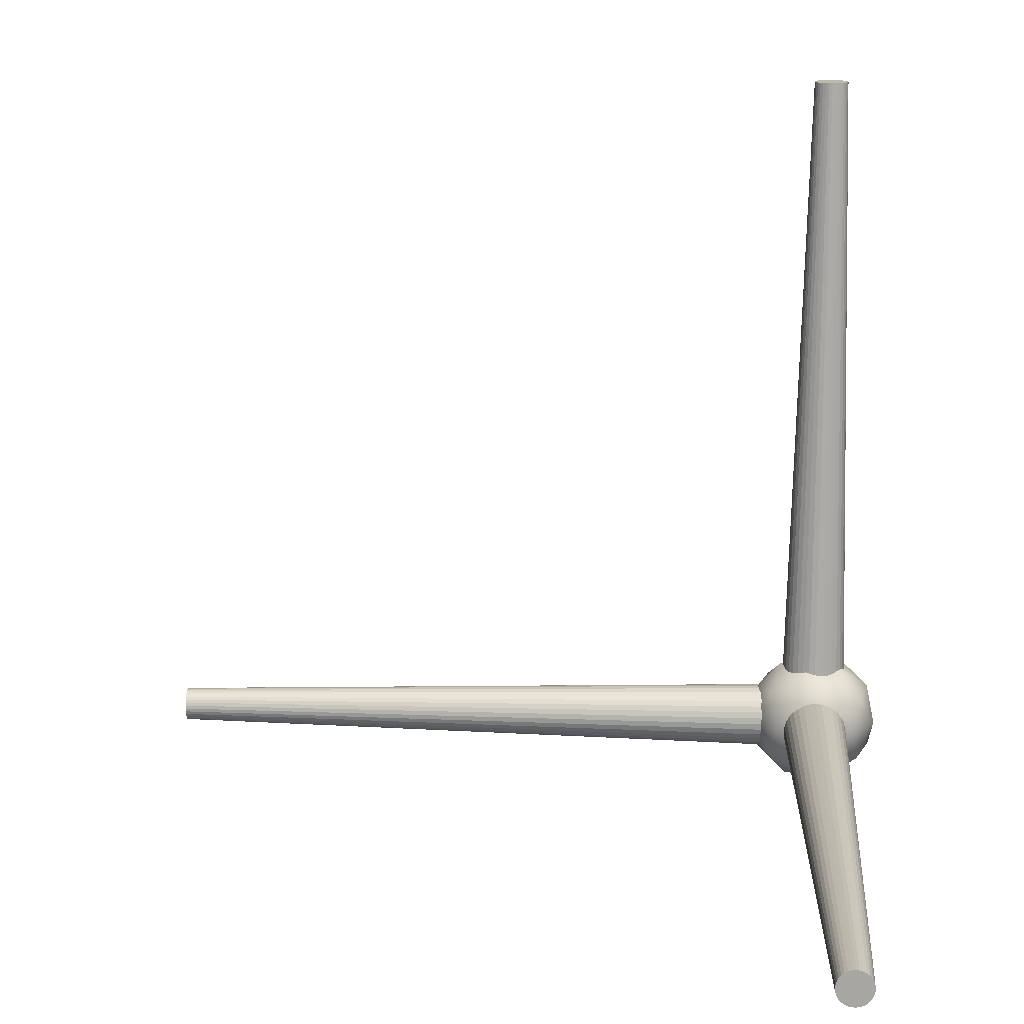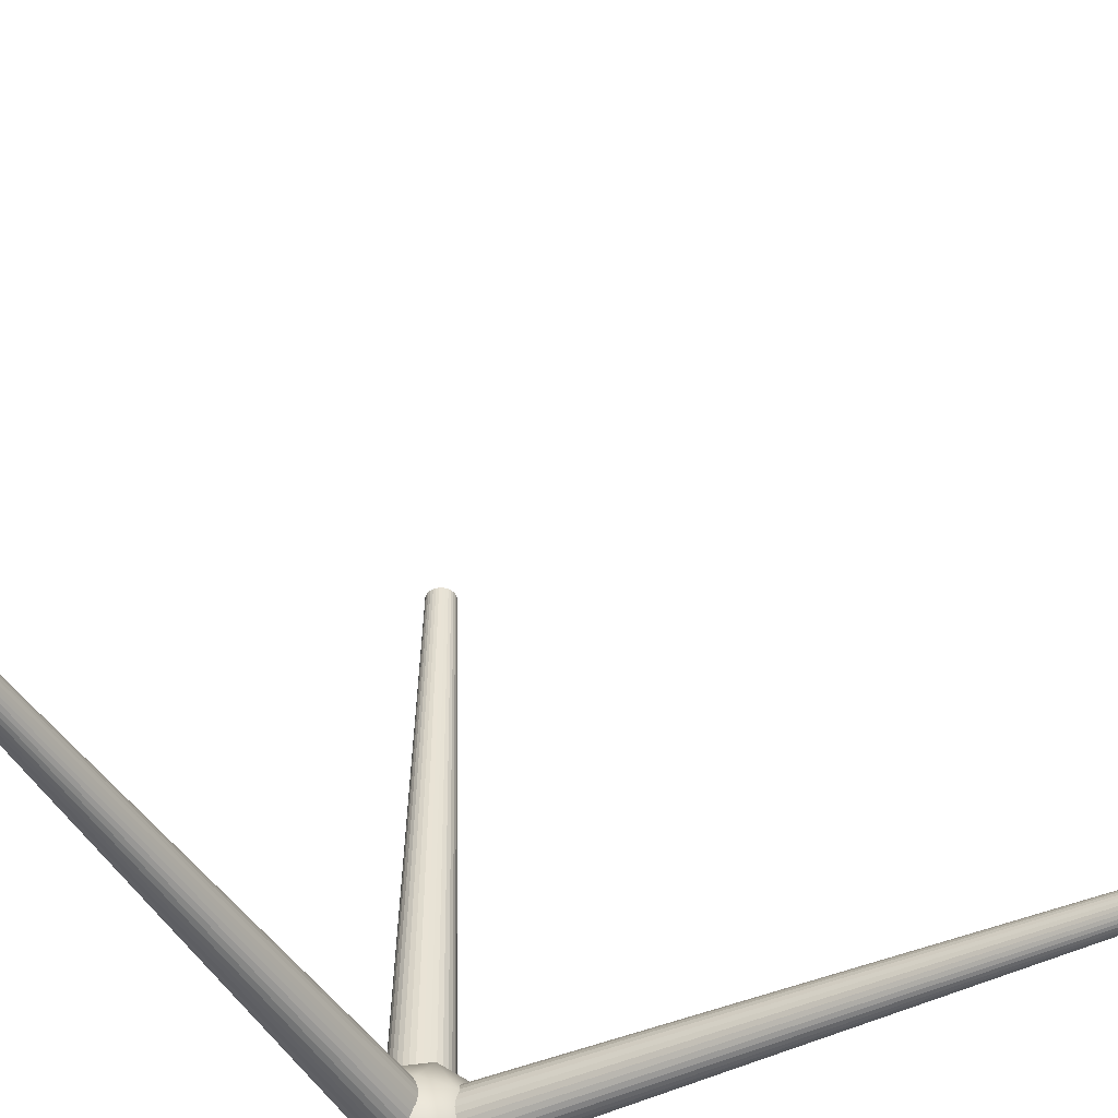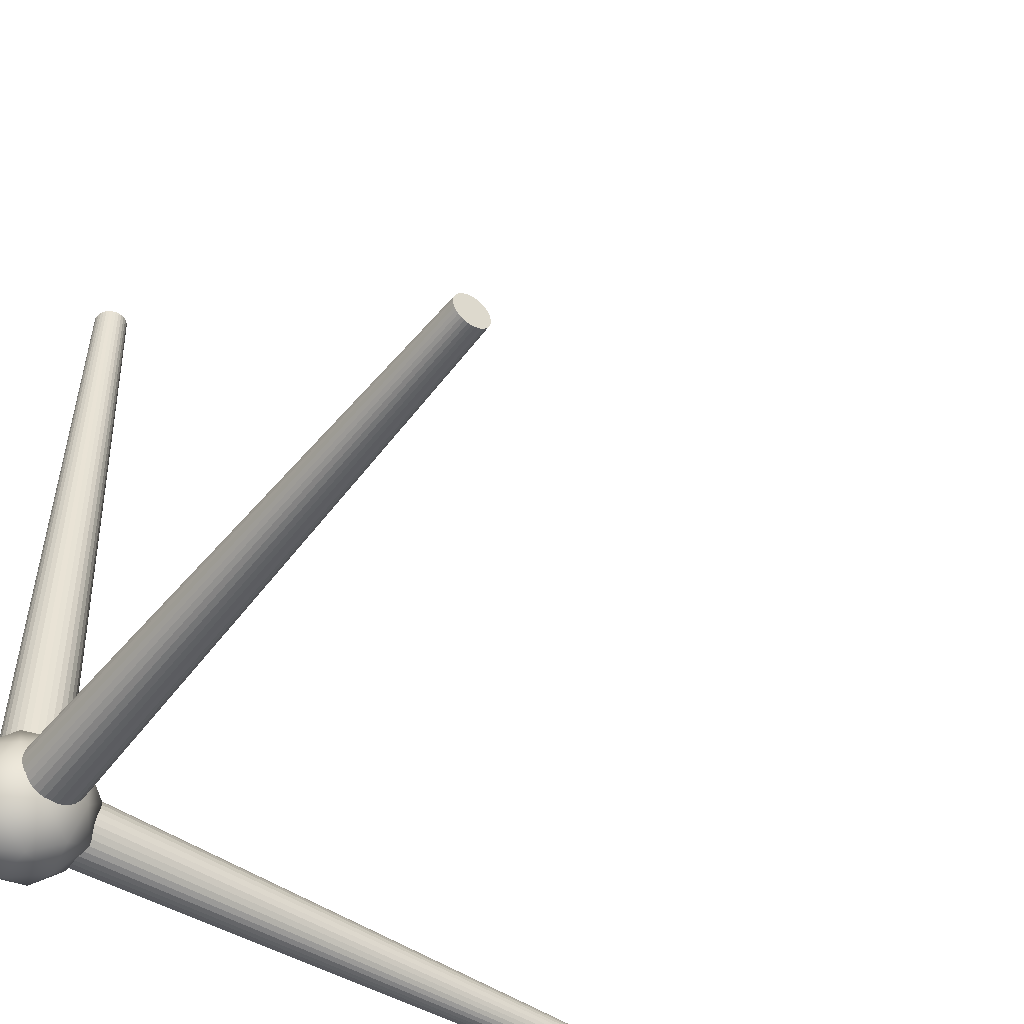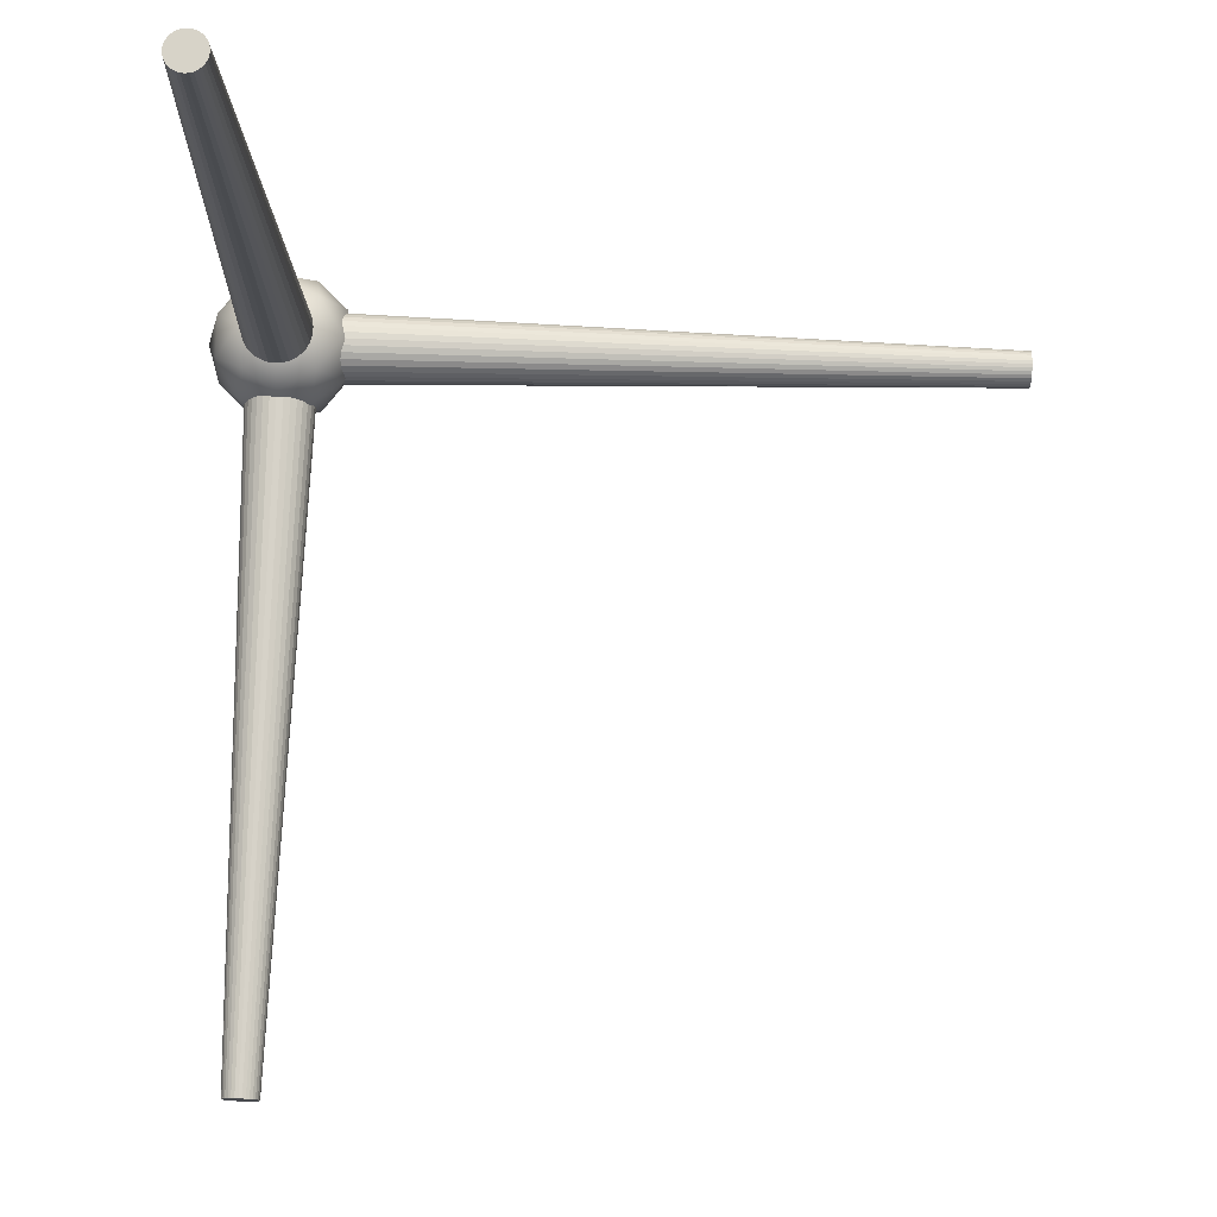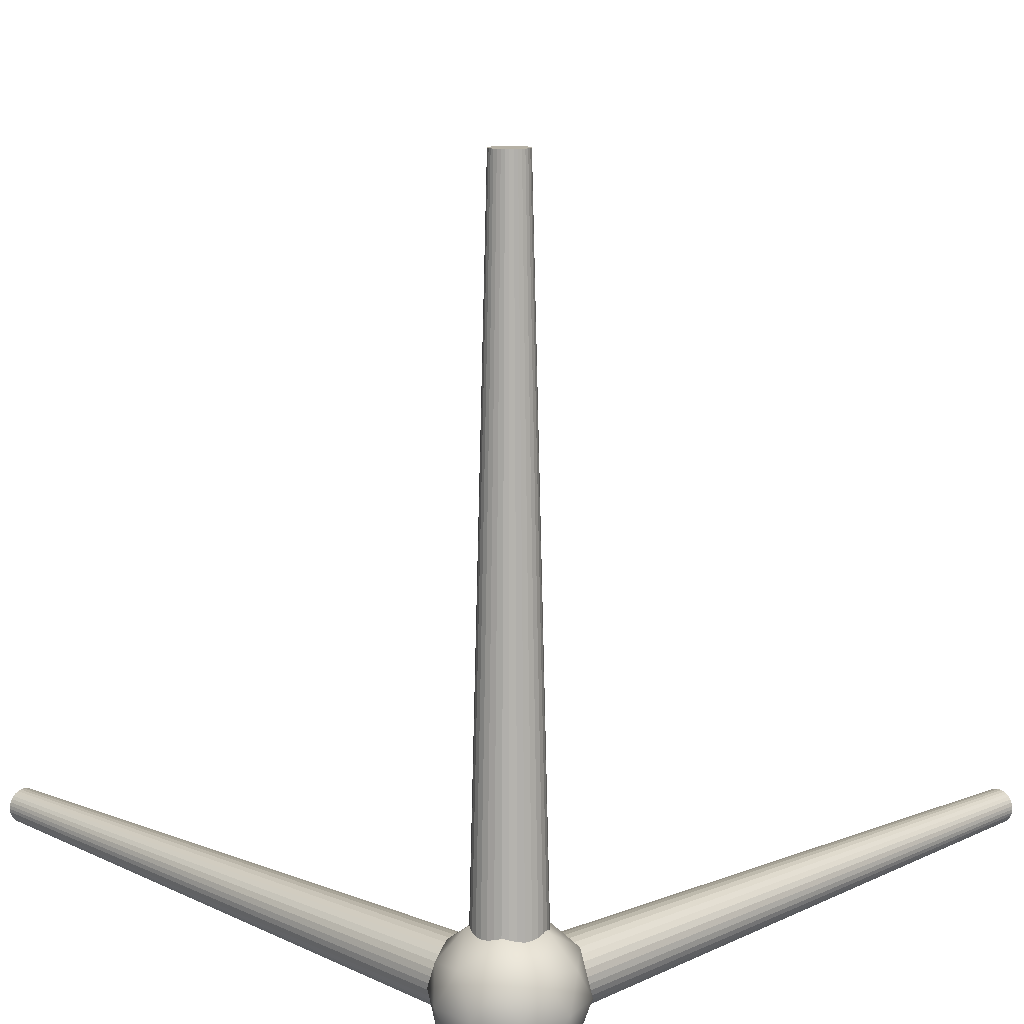
<metadata>
{"format":"obj","ext":"obj","renderer":"f3d","projection":"perspective","resolution":1024,"background":"white","views":[{"elev":15.2,"azim":93.2,"up":"+Y"},{"elev":-46.3,"azim":118.3,"up":"+Z"},{"elev":-47.5,"azim":54.2,"up":"+Z"},{"elev":77.0,"azim":91.8,"up":"+Z"},{"elev":12.0,"azim":-134.9,"up":"+Y"}]}
</metadata>
<code>
o Cylinder.002
v 0 -0.05 0
v 1 -0.025 0
v 0 -0.04904 0.009755
v 1 -0.02452 0.004877
v 0 -0.04619 0.01913
v 1 -0.0231 0.009567
v 0 -0.04157 0.02778
v 1 -0.02079 0.01389
v 0 -0.03535 0.03535
v 1 -0.01768 0.01768
v 0 -0.02778 0.04157
v 1 -0.01389 0.02079
v 0 -0.01913 0.04619
v 1 -0.009567 0.0231
v 0 -0.009755 0.04904
v 1 -0.004877 0.02452
v 0 -0 0.05
v 1 0 0.025
v 0 0.009755 0.04904
v 1 0.004877 0.02452
v 0 0.01913 0.04619
v 1 0.009567 0.0231
v 0 0.02778 0.04157
v 1 0.01389 0.02079
v 0 0.03535 0.03535
v 1 0.01768 0.01768
v 0 0.04157 0.02778
v 1 0.02079 0.01389
v 0 0.04619 0.01913
v 1 0.0231 0.009567
v 0 0.04904 0.009755
v 1 0.02452 0.004877
v 0 0.05 -0
v 1 0.025 -0
v 0 0.04904 -0.009755
v 1 0.02452 -0.004877
v 0 0.04619 -0.01913
v 1 0.0231 -0.009567
v 0 0.04157 -0.02778
v 1 0.02079 -0.01389
v 0 0.03535 -0.03535
v 1 0.01768 -0.01768
v 0 0.02778 -0.04157
v 1 0.01389 -0.02079
v 0 0.01913 -0.04619
v 1 0.009567 -0.0231
v 0 0.009754 -0.04904
v 1 0.004877 -0.02452
v 0 -0 -0.05
v 1 0 -0.025
v 0 -0.009755 -0.04904
v 1 -0.004877 -0.02452
v 0 -0.01913 -0.04619
v 1 -0.009567 -0.0231
v 0 -0.02778 -0.04157
v 1 -0.01389 -0.02079
v 0 -0.03535 -0.03535
v 1 -0.01768 -0.01768
v 0 -0.04157 -0.02778
v 1 -0.02079 -0.01389
v 0 -0.04619 -0.01913
v 1 -0.0231 -0.009567
v 0 -0.04904 -0.009754
v 1 -0.02452 -0.004877
v 0.05 -0 0
v 0.025 1 0
v 0.04904 -0 0.009755
v 0.02452 1 0.004877
v 0.04619 -0 0.01913
v 0.0231 1 0.009567
v 0.04157 -0 0.02778
v 0.02079 1 0.01389
v 0.03535 -0 0.03535
v 0.01768 1 0.01768
v 0.02778 -0 0.04157
v 0.01389 1 0.02079
v 0.01913 -0 0.04619
v 0.009567 1 0.0231
v 0.009755 -0 0.04904
v 0.004877 1 0.02452
v 0 -0 0.05
v 0 1 0.025
v -0.009755 -0 0.04904
v -0.004877 1 0.02452
v -0.01913 -0 0.04619
v -0.009567 1 0.0231
v -0.02778 -0 0.04157
v -0.01389 1 0.02079
v -0.03535 -0 0.03535
v -0.01768 1 0.01768
v -0.04157 -0 0.02778
v -0.02079 1 0.01389
v -0.04619 -0 0.01913
v -0.0231 1 0.009567
v -0.04904 -0 0.009755
v -0.02452 1 0.004877
v -0.05 -0 -0
v -0.025 1 -0
v -0.04904 -0 -0.009755
v -0.02452 1 -0.004877
v -0.04619 -0 -0.01913
v -0.0231 1 -0.009567
v -0.04157 -0 -0.02778
v -0.02079 1 -0.01389
v -0.03535 -0 -0.03535
v -0.01768 1 -0.01768
v -0.02778 -0 -0.04157
v -0.01389 1 -0.02079
v -0.01913 -0 -0.04619
v -0.009567 1 -0.0231
v -0.009754 -0 -0.04904
v -0.004877 1 -0.02452
v 0 -0 -0.05
v 0 1 -0.025
v 0.009755 -0 -0.04904
v 0.004877 1 -0.02452
v 0.01913 -0 -0.04619
v 0.009567 1 -0.0231
v 0.02778 -0 -0.04157
v 0.01389 1 -0.02079
v 0.03535 -0 -0.03535
v 0.01768 1 -0.01768
v 0.04157 -0 -0.02778
v 0.02079 1 -0.01389
v 0.04619 -0 -0.01913
v 0.0231 1 -0.009567
v 0.04904 -0 -0.009754
v 0.02452 1 -0.004877
v 0.05 -0 -0
v 0.025 0 1
v 0.04904 -0.009755 -0
v 0.02452 -0.004877 1
v 0.04619 -0.01913 -0
v 0.0231 -0.009567 1
v 0.04157 -0.02778 -0
v 0.02079 -0.01389 1
v 0.03535 -0.03535 0
v 0.01768 -0.01768 1
v 0.02778 -0.04157 0
v 0.01389 -0.02079 1
v 0.01913 -0.04619 0
v 0.009567 -0.0231 1
v 0.009755 -0.04904 0
v 0.004877 -0.02452 1
v 0 -0.05 0
v 0 -0.025 1
v -0.009755 -0.04904 0
v -0.004877 -0.02452 1
v -0.01913 -0.04619 0
v -0.009567 -0.0231 1
v -0.02778 -0.04157 0
v -0.01389 -0.02079 1
v -0.03535 -0.03535 0
v -0.01768 -0.01768 1
v -0.04157 -0.02778 0
v -0.02079 -0.01389 1
v -0.04619 -0.01913 0
v -0.0231 -0.009567 1
v -0.04904 -0.009755 0
v -0.02452 -0.004877 1
v -0.05 -0 0
v -0.025 0 1
v -0.04904 0.009754 0
v -0.02452 0.004877 1
v -0.04619 0.01913 0
v -0.0231 0.009567 1
v -0.04157 0.02778 0
v -0.02079 0.01389 1
v -0.03535 0.03535 0
v -0.01768 0.01768 1
v -0.02778 0.04157 -0
v -0.01389 0.02079 1
v -0.01913 0.04619 -0
v -0.009567 0.0231 1
v -0.009754 0.04904 -0
v -0.004877 0.02452 1
v 0 0.05 -0
v 0 0.025 1
v 0.009755 0.04904 -0
v 0.004877 0.02452 1
v 0.01913 0.04619 -0
v 0.009567 0.0231 1
v 0.02778 0.04157 -0
v 0.01389 0.02079 1
v 0.03535 0.03535 -0
v 0.01768 0.01768 1
v 0.04157 0.02778 -0
v 0.02079 0.01389 1
v 0.04619 0.01913 -0
v 0.0231 0.009567 1
v 0.04904 0.009754 -0
v 0.02452 0.004877 1
v 0 0.1 0
v 0.05257 0.04472 -0.07236
v 0.08507 0.04472 0.02764
v 0 0.04472 0.08944
v -0.08507 0.04472 0.02764
v -0.05257 0.04472 -0.07236
v 0.08507 -0.04472 -0.02764
v 0.05257 -0.04472 0.07236
v -0.05257 -0.04472 0.07236
v -0.08507 -0.04472 -0.02764
v 0 -0.04472 -0.08944
v 0 -0.1 0
v 0.05 0.08507 0.01625
v 0.0309 0.08507 -0.04253
v 0.0809 0.05257 -0.02629
v 0 0.05257 -0.08507
v -0.0309 0.08507 -0.04253
v 0 0.08507 0.05257
v 0.05 0.05257 0.06882
v -0.05 0.08507 0.01625
v -0.05 0.05257 0.06882
v -0.0809 0.05257 -0.02629
v 0.0309 0 -0.09511
v -0.0309 0 -0.09511
v 0.1 0 0
v 0.0809 0 -0.05878
v 0.0309 0 0.09511
v 0.0809 0 0.05878
v -0.0809 0 0.05878
v -0.0309 0 0.09511
v -0.0809 0 -0.05878
v -0.1 -0 0
v 0.05 -0.05257 -0.06882
v 0.0809 -0.05257 0.02629
v 0 -0.05257 0.08507
v -0.0809 -0.05257 0.02629
v -0.05 -0.05257 -0.06882
v 0.05 -0.08507 -0.01625
v 0 -0.08507 -0.05257
v 0.0309 -0.08507 0.04253
v -0.0309 -0.08507 0.04253
v -0.05 -0.08507 -0.01625
f 2 3 1
f 4 5 3
f 6 7 5
f 8 9 7
f 10 11 9
f 12 13 11
f 14 15 13
f 16 17 15
f 18 19 17
f 20 21 19
f 22 23 21
f 24 25 23
f 26 27 25
f 28 29 27
f 30 31 29
f 32 33 31
f 34 35 33
f 35 38 37
f 37 40 39
f 40 41 39
f 42 43 41
f 44 45 43
f 46 47 45
f 47 50 49
f 50 51 49
f 52 53 51
f 54 55 53
f 56 57 55
f 58 59 57
f 60 61 59
f 38 22 6
f 62 63 61
f 64 1 63
f 15 31 47
f 2 4 3
f 4 6 5
f 6 8 7
f 8 10 9
f 10 12 11
f 12 14 13
f 14 16 15
f 16 18 17
f 18 20 19
f 20 22 21
f 22 24 23
f 24 26 25
f 26 28 27
f 28 30 29
f 30 32 31
f 32 34 33
f 34 36 35
f 35 36 38
f 37 38 40
f 40 42 41
f 42 44 43
f 44 46 45
f 46 48 47
f 47 48 50
f 50 52 51
f 52 54 53
f 54 56 55
f 56 58 57
f 58 60 59
f 60 62 61
f 6 4 2
f 2 64 62
f 62 60 58
f 58 56 54
f 54 52 50
f 50 48 54
f 48 46 54
f 46 44 42
f 42 40 46
f 40 38 46
f 38 36 34
f 34 32 30
f 30 28 26
f 26 24 22
f 22 20 18
f 18 16 22
f 16 14 22
f 14 12 10
f 10 8 6
f 6 2 54
f 2 62 54
f 62 58 54
f 38 34 22
f 34 30 22
f 30 26 22
f 14 10 6
f 54 46 38
f 22 14 6
f 6 54 38
f 62 64 63
f 64 2 1
f 63 1 3
f 3 5 7
f 7 9 11
f 11 13 7
f 13 15 7
f 15 17 19
f 19 21 15
f 21 23 15
f 23 25 31
f 25 27 31
f 27 29 31
f 31 33 35
f 35 37 39
f 39 41 43
f 43 45 47
f 47 49 51
f 51 53 55
f 55 57 63
f 57 59 63
f 59 61 63
f 63 3 7
f 31 35 47
f 35 39 47
f 39 43 47
f 47 51 63
f 51 55 63
f 63 7 15
f 15 23 31
f 63 15 47
f 65 68 67
f 67 70 69
f 69 72 71
f 71 74 73
f 73 76 75
f 75 78 77
f 77 80 79
f 79 82 81
f 82 83 81
f 84 85 83
f 86 87 85
f 88 89 87
f 90 91 89
f 92 93 91
f 94 95 93
f 96 97 95
f 97 100 99
f 99 102 101
f 101 104 103
f 103 106 105
f 105 108 107
f 107 110 109
f 109 112 111
f 111 114 113
f 114 115 113
f 116 117 115
f 118 119 117
f 120 121 119
f 122 123 121
f 124 125 123
f 74 72 90
f 126 127 125
f 128 65 127
f 123 125 103
f 65 66 68
f 67 68 70
f 69 70 72
f 71 72 74
f 73 74 76
f 75 76 78
f 77 78 80
f 79 80 82
f 82 84 83
f 84 86 85
f 86 88 87
f 88 90 89
f 90 92 91
f 92 94 93
f 94 96 95
f 96 98 97
f 97 98 100
f 99 100 102
f 101 102 104
f 103 104 106
f 105 106 108
f 107 108 110
f 109 110 112
f 111 112 114
f 114 116 115
f 116 118 117
f 118 120 119
f 120 122 121
f 122 124 123
f 124 126 125
f 70 68 96
f 68 66 98
f 66 128 100
f 128 126 102
f 126 124 102
f 124 122 104
f 102 124 104
f 122 120 106
f 120 118 108
f 106 120 108
f 118 116 110
f 116 114 112
f 110 116 112
f 110 108 118
f 106 104 122
f 102 100 128
f 100 98 66
f 98 96 68
f 96 94 70
f 94 92 70
f 92 90 72
f 70 92 72
f 90 88 74
f 88 86 76
f 74 88 76
f 86 84 80
f 84 82 80
f 80 78 86
f 78 76 86
f 126 128 127
f 128 66 65
f 127 65 97
f 65 67 95
f 67 69 95
f 69 71 93
f 95 69 93
f 71 73 89
f 73 75 87
f 75 77 87
f 77 79 85
f 87 77 85
f 79 81 83
f 83 85 79
f 87 89 73
f 89 91 71
f 91 93 71
f 95 97 65
f 97 99 127
f 99 101 127
f 101 103 125
f 127 101 125
f 103 105 121
f 105 107 119
f 107 109 119
f 109 111 117
f 119 109 117
f 111 113 115
f 115 117 111
f 119 121 105
f 121 123 103
f 129 132 131
f 131 134 133
f 133 136 135
f 135 138 137
f 137 140 139
f 139 142 141
f 141 144 143
f 143 146 145
f 146 147 145
f 148 149 147
f 150 151 149
f 152 153 151
f 154 155 153
f 156 157 155
f 158 159 157
f 160 161 159
f 161 164 163
f 163 166 165
f 165 168 167
f 167 170 169
f 169 172 171
f 171 174 173
f 173 176 175
f 175 178 177
f 178 179 177
f 180 181 179
f 182 183 181
f 184 185 183
f 186 187 185
f 188 189 187
f 138 136 154
f 190 191 189
f 192 129 191
f 187 189 167
f 129 130 132
f 131 132 134
f 133 134 136
f 135 136 138
f 137 138 140
f 139 140 142
f 141 142 144
f 143 144 146
f 146 148 147
f 148 150 149
f 150 152 151
f 152 154 153
f 154 156 155
f 156 158 157
f 158 160 159
f 160 162 161
f 161 162 164
f 163 164 166
f 165 166 168
f 167 168 170
f 169 170 172
f 171 172 174
f 173 174 176
f 175 176 178
f 178 180 179
f 180 182 181
f 182 184 183
f 184 186 185
f 186 188 187
f 188 190 189
f 134 132 160
f 132 130 162
f 130 192 164
f 192 190 166
f 190 188 166
f 188 186 168
f 166 188 168
f 186 184 170
f 184 182 172
f 170 184 172
f 182 180 174
f 180 178 176
f 174 180 176
f 174 172 182
f 170 168 186
f 166 164 192
f 164 162 130
f 162 160 132
f 160 158 134
f 158 156 134
f 156 154 136
f 134 156 136
f 154 152 138
f 152 150 140
f 138 152 140
f 150 148 144
f 148 146 144
f 144 142 150
f 142 140 150
f 190 192 191
f 192 130 129
f 191 129 161
f 129 131 159
f 131 133 159
f 133 135 157
f 159 133 157
f 135 137 153
f 137 139 151
f 139 141 151
f 141 143 149
f 151 141 149
f 143 145 147
f 147 149 143
f 151 153 137
f 153 155 135
f 155 157 135
f 159 161 129
f 161 163 191
f 163 165 191
f 165 167 189
f 191 165 189
f 167 169 185
f 169 171 183
f 171 173 183
f 173 175 181
f 183 173 181
f 175 177 179
f 179 181 175
f 183 185 169
f 185 187 167
f 193 205 206
f 194 208 206
f 193 210 205
f 193 212 210
f 193 209 212
f 194 215 208
f 195 217 207
f 196 219 211
f 197 221 213
f 198 223 214
f 194 218 215
f 195 220 217
f 196 222 219
f 197 224 221
f 198 216 223
f 199 230 225
f 200 232 226
f 201 233 227
f 202 234 228
f 203 231 229
f 231 204 234
f 231 234 229
f 229 234 202
f 234 204 233
f 234 233 228
f 228 233 201
f 233 204 232
f 233 232 227
f 227 232 200
f 232 204 230
f 232 230 226
f 226 230 199
f 230 204 231
f 230 231 225
f 225 231 203
f 216 203 229
f 216 229 223
f 223 229 202
f 224 202 228
f 224 228 221
f 221 228 201
f 222 201 227
f 222 227 219
f 219 227 200
f 220 200 226
f 220 226 217
f 217 226 199
f 218 199 225
f 218 225 215
f 215 225 203
f 223 202 224
f 223 224 214
f 214 224 197
f 221 201 222
f 221 222 213
f 213 222 196
f 219 200 220
f 219 220 211
f 211 220 195
f 217 199 218
f 217 218 207
f 207 218 194
f 215 203 216
f 215 216 208
f 208 216 198
f 209 198 214
f 209 214 212
f 212 214 197
f 212 197 213
f 212 213 210
f 210 213 196
f 210 196 211
f 210 211 205
f 205 211 195
f 208 198 209
f 208 209 206
f 206 209 193
f 205 195 207
f 205 207 206
f 206 207 194

</code>
